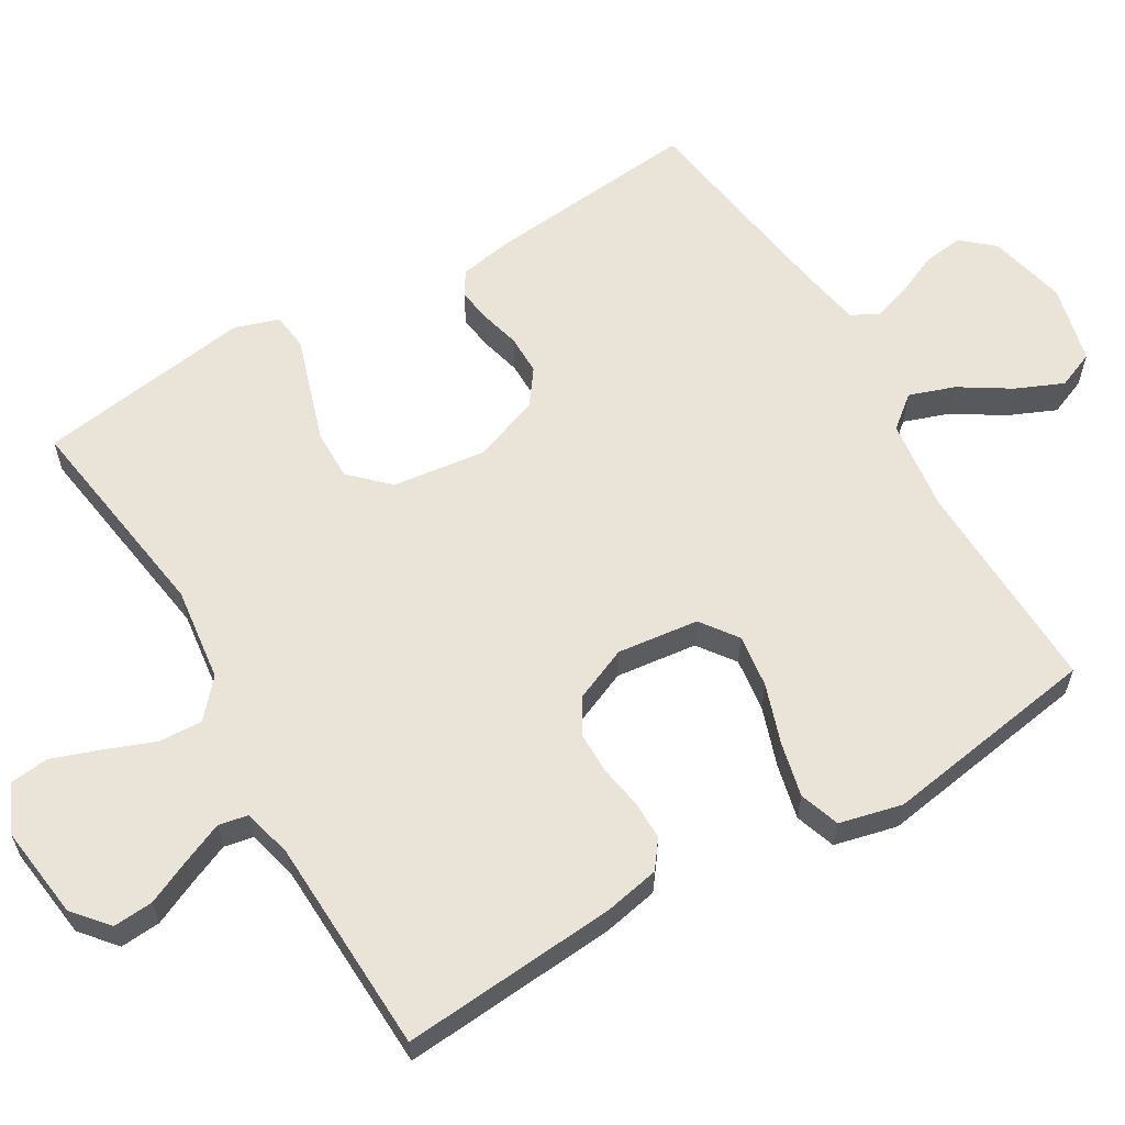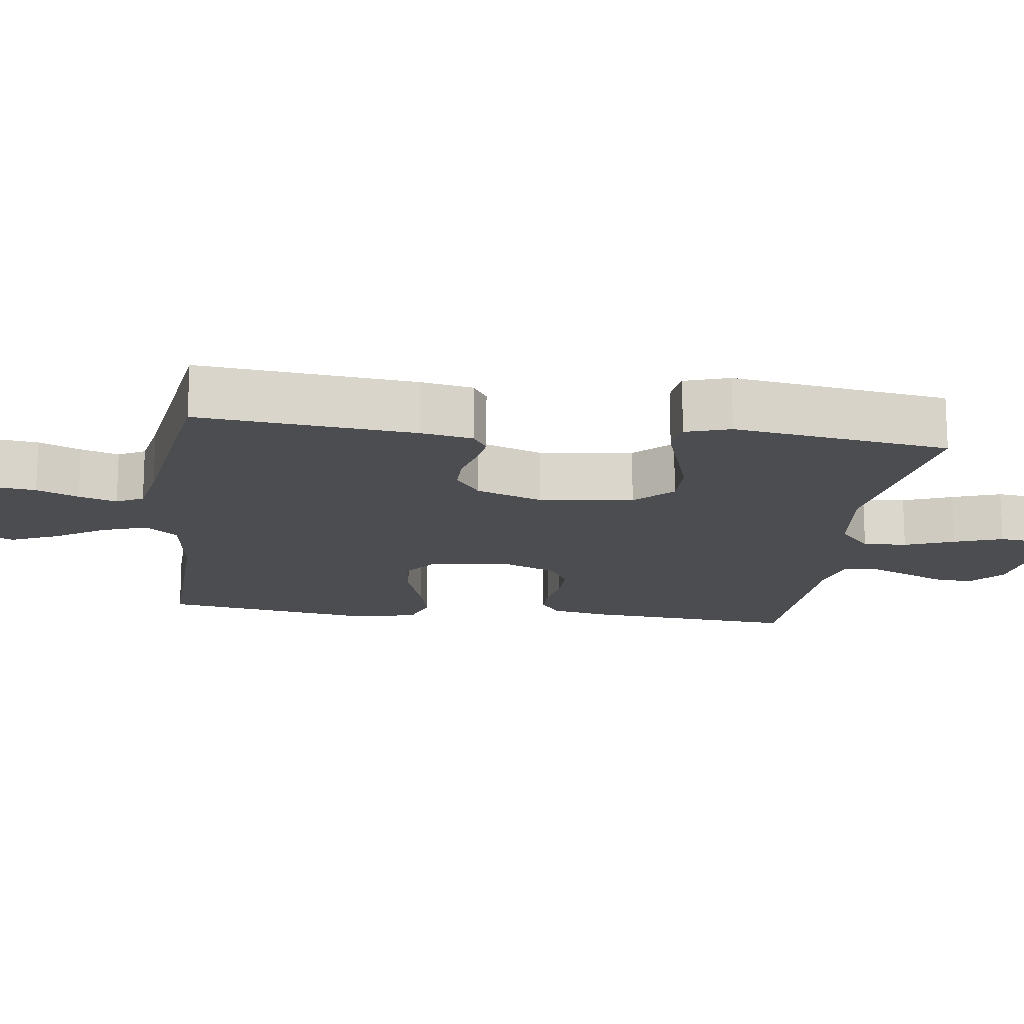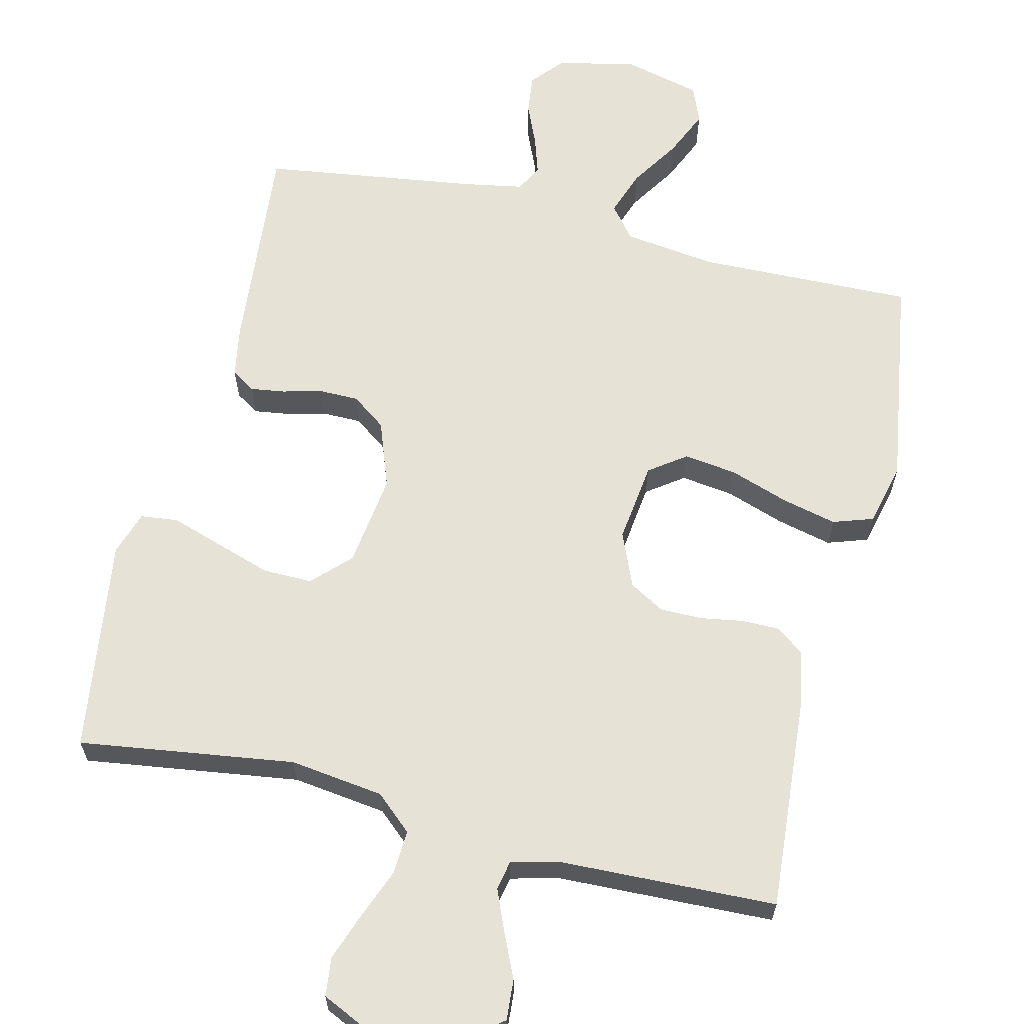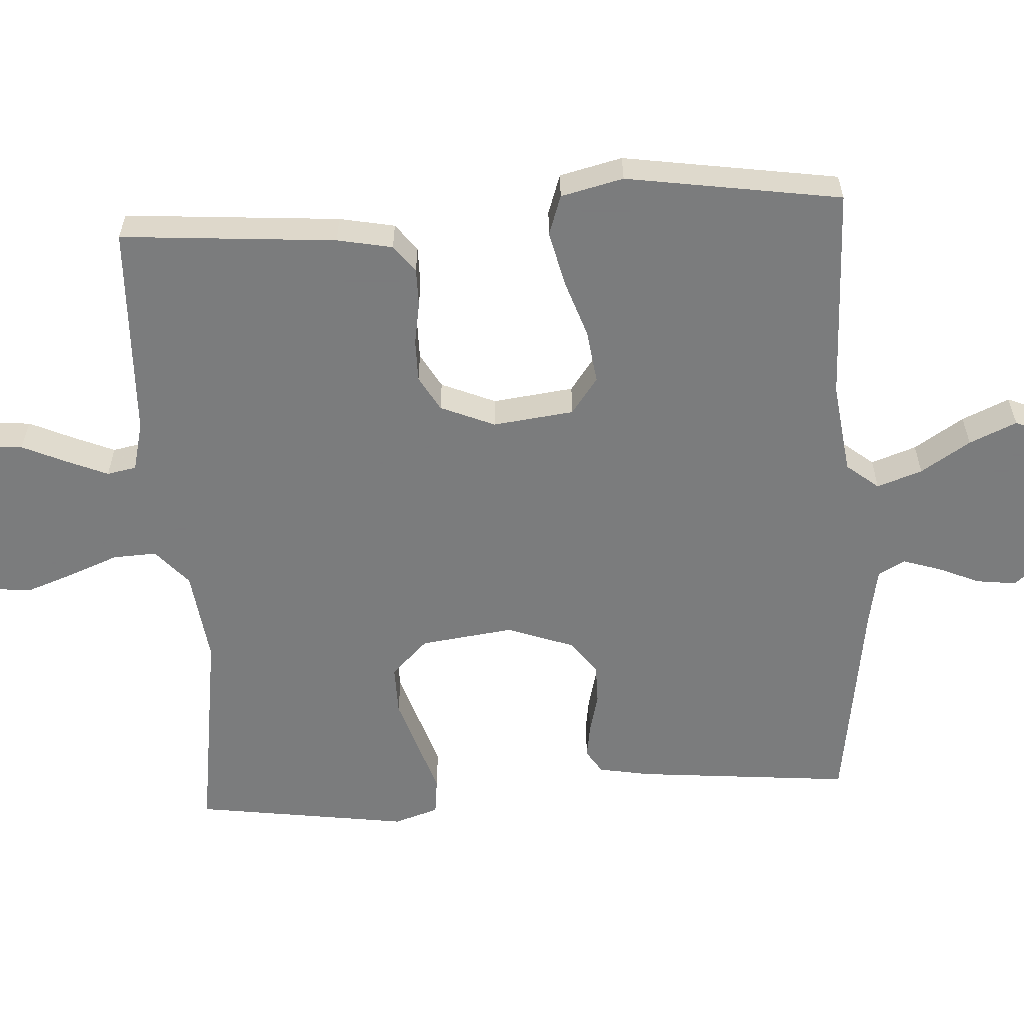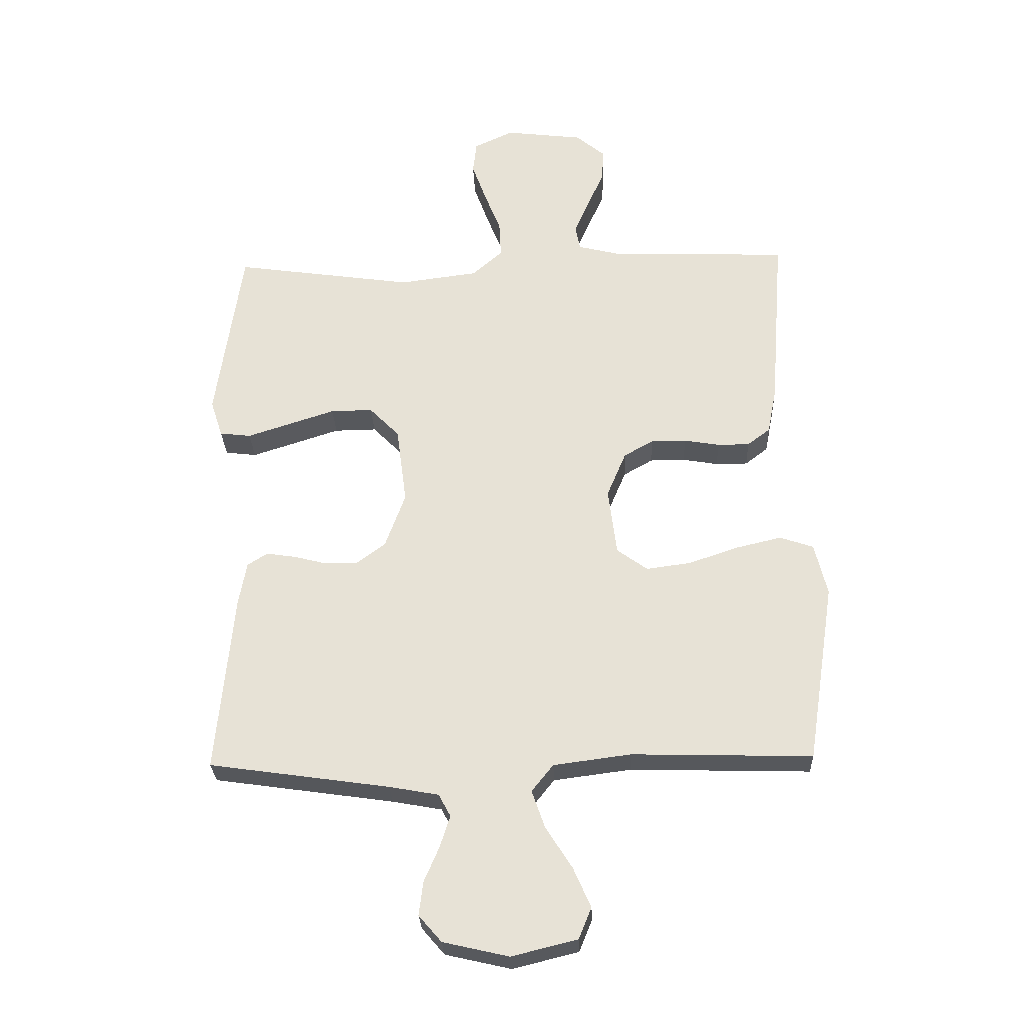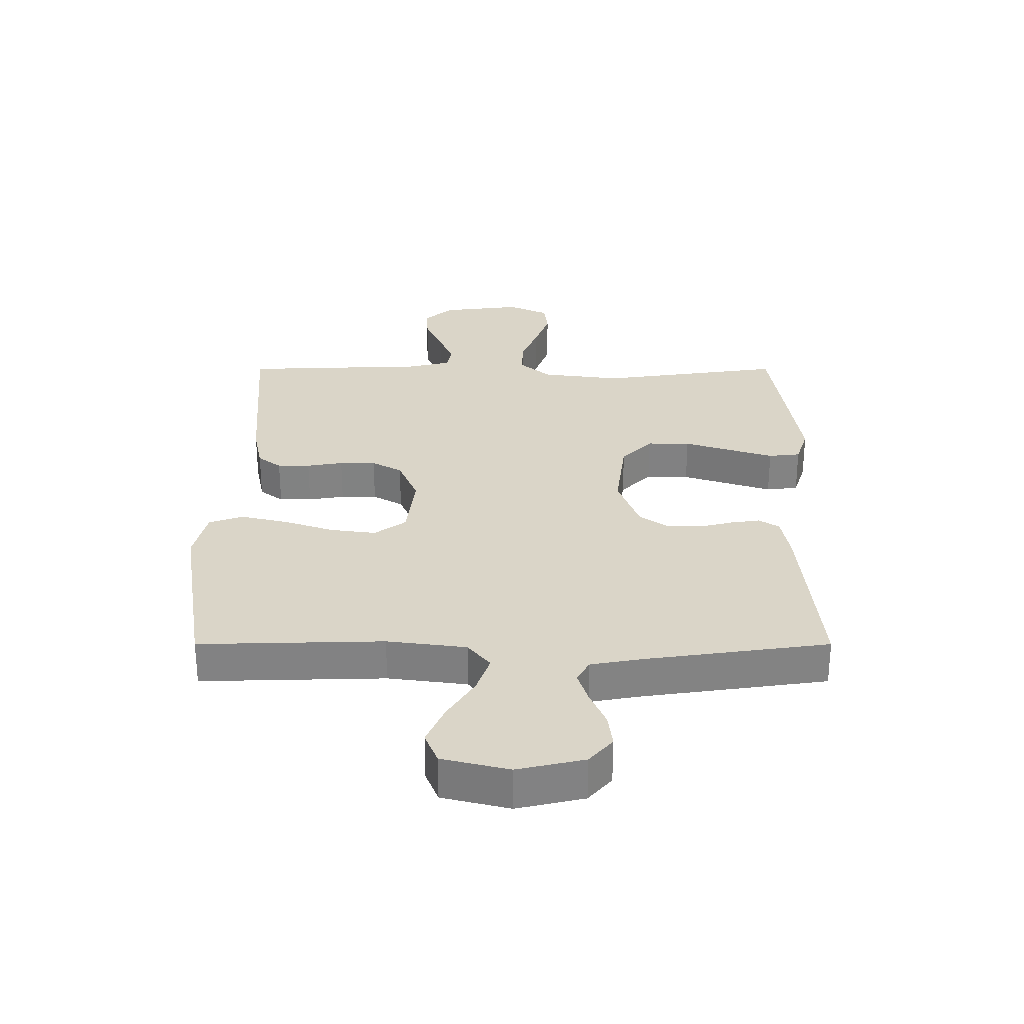
<metadata>
{"format":"obj","ext":"obj","renderer":"f3d","projection":"perspective","resolution":1024,"background":"white","views":[{"elev":61.0,"azim":59.3,"up":"+Y"},{"elev":-16.0,"azim":-97.7,"up":"+Y"},{"elev":63.4,"azim":13.7,"up":"+Y"},{"elev":-58.6,"azim":93.4,"up":"+Y"},{"elev":-28.0,"azim":2.3,"up":"+Z"},{"elev":-60.6,"azim":-180.0,"up":"+Z"}]}
</metadata>
<code>
v 0.5 0.07 -0.5
v 0.2 0.07 -0.492
v 0.071 0.07 -0.509
v 0.035 0.07 -0.554
v 0.057 0.07 -0.617
v 0.101 0.07 -0.686
v 0.13 0.07 -0.752
v 0.109 0.07 -0.804
v 0 0.07 -0.831
v -0.109 0.07 -0.806
v -0.147 0.07 -0.762
v -0.14 0.07 -0.706
v -0.115 0.07 -0.648
v -0.098 0.07 -0.595
v -0.118 0.07 -0.558
v -0.2 0.07 -0.543
v -0.5 0.07 -0.5
v -0.472 0.07 -0.2
v -0.459 0.07 -0.128
v -0.426 0.07 -0.107
v -0.378 0.07 -0.114
v -0.323 0.07 -0.128
v -0.268 0.07 -0.128
v -0.22 0.07 -0.093
v -0.186 0.07 0
v -0.203 0.07 0.13
v -0.253 0.07 0.181
v -0.323 0.07 0.18
v -0.4 0.07 0.155
v -0.471 0.07 0.132
v -0.523 0.07 0.138
v -0.543 0.07 0.2
v -0.5 0.07 0.5
v -0.2 0.07 0.457
v -0.069 0.07 0.474
v -0.018 0.07 0.519
v -0.021 0.07 0.58
v -0.048 0.07 0.649
v -0.072 0.07 0.716
v -0.066 0.07 0.77
v 0 0.07 0.801
v 0.13 0.07 0.785
v 0.179 0.07 0.744
v 0.175 0.07 0.688
v 0.147 0.07 0.626
v 0.123 0.07 0.569
v 0.131 0.07 0.528
v 0.2 0.07 0.511
v 0.5 0.07 0.5
v 0.477 0.07 0.2
v 0.462 0.07 0.123
v 0.424 0.07 0.094
v 0.371 0.07 0.094
v 0.312 0.07 0.104
v 0.253 0.07 0.104
v 0.204 0.07 0.076
v 0.172 0.07 0
v 0.186 0.07 -0.113
v 0.237 0.07 -0.15
v 0.311 0.07 -0.14
v 0.393 0.07 -0.112
v 0.469 0.07 -0.094
v 0.525 0.07 -0.113
v 0.546 0.07 -0.2
v 0.5 0 -0.5
v 0.2 0 -0.492
v 0.071 0 -0.509
v 0.035 0 -0.554
v 0.057 0 -0.617
v 0.101 0 -0.686
v 0.13 0 -0.752
v 0.109 0 -0.804
v 0 0 -0.831
v -0.109 0 -0.806
v -0.147 0 -0.762
v -0.14 0 -0.706
v -0.115 0 -0.648
v -0.098 0 -0.595
v -0.118 0 -0.558
v -0.2 0 -0.543
v -0.5 0 -0.5
v -0.472 0 -0.2
v -0.459 0 -0.128
v -0.426 0 -0.107
v -0.378 0 -0.114
v -0.323 0 -0.128
v -0.268 0 -0.128
v -0.22 0 -0.093
v -0.186 0 0
v -0.203 0 0.13
v -0.253 0 0.181
v -0.323 0 0.18
v -0.4 0 0.155
v -0.471 0 0.132
v -0.523 0 0.138
v -0.543 0 0.2
v -0.5 0 0.5
v -0.2 0 0.457
v -0.069 0 0.474
v -0.018 0 0.519
v -0.021 0 0.58
v -0.048 0 0.649
v -0.072 0 0.716
v -0.066 0 0.77
v 0 0 0.801
v 0.13 0 0.785
v 0.179 0 0.744
v 0.175 0 0.688
v 0.147 0 0.626
v 0.123 0 0.569
v 0.131 0 0.528
v 0.2 0 0.511
v 0.5 0 0.5
v 0.477 0 0.2
v 0.462 0 0.123
v 0.424 0 0.094
v 0.371 0 0.094
v 0.312 0 0.104
v 0.253 0 0.104
v 0.204 0 0.076
v 0.172 0 0
v 0.186 0 -0.113
v 0.237 0 -0.15
v 0.311 0 -0.14
v 0.393 0 -0.112
v 0.469 0 -0.094
v 0.525 0 -0.113
v 0.546 0 -0.2
f 63 64 1 2
f 60 61 62 63
f 59 60 63 2
f 58 59 2 3
f 57 58 3 4
f 51 52 53 54
f 51 54 55
f 48 49 50 51
f 47 48 51 55
f 42 43 44 45
f 42 45 46
f 41 42 46
f 40 41 46 47
f 37 38 39 40
f 31 32 33 34
f 31 34 35
f 28 29 30 31
f 28 31 35
f 27 28 35 36
f 19 20 21 22
f 17 18 19 22
f 16 17 22 23
f 15 16 23 24
f 10 11 12 13
f 10 13 14
f 9 10 14
f 8 9 14
f 5 6 7 8
f 4 5 8 14
f 57 4 14 15
f 40 47 55 56
f 37 40 56 57
f 36 37 57
f 26 27 36 57
f 25 26 57
f 15 24 25 57
f 66 65 128 127
f 127 126 125 124
f 66 127 124 123
f 67 66 123 122
f 68 67 122 121
f 118 117 116 115
f 119 118 115
f 115 114 113 112
f 119 115 112 111
f 109 108 107 106
f 110 109 106
f 110 106 105
f 111 110 105 104
f 104 103 102 101
f 98 97 96 95
f 99 98 95
f 95 94 93 92
f 99 95 92
f 100 99 92 91
f 86 85 84 83
f 86 83 82 81
f 87 86 81 80
f 88 87 80 79
f 77 76 75 74
f 78 77 74
f 78 74 73
f 78 73 72
f 72 71 70 69
f 78 72 69 68
f 79 78 68 121
f 120 119 111 104
f 121 120 104 101
f 121 101 100
f 121 100 91 90
f 121 90 89
f 121 89 88 79
f 1 65 66 2
f 2 66 67 3
f 3 67 68 4
f 4 68 69 5
f 5 69 70 6
f 6 70 71 7
f 7 71 72 8
f 8 72 73 9
f 9 73 74 10
f 10 74 75 11
f 11 75 76 12
f 12 76 77 13
f 13 77 78 14
f 14 78 79 15
f 15 79 80 16
f 16 80 81 17
f 17 81 82 18
f 18 82 83 19
f 19 83 84 20
f 20 84 85 21
f 21 85 86 22
f 22 86 87 23
f 23 87 88 24
f 24 88 89 25
f 25 89 90 26
f 26 90 91 27
f 27 91 92 28
f 28 92 93 29
f 29 93 94 30
f 30 94 95 31
f 31 95 96 32
f 32 96 97 33
f 33 97 98 34
f 34 98 99 35
f 35 99 100 36
f 36 100 101 37
f 37 101 102 38
f 38 102 103 39
f 39 103 104 40
f 40 104 105 41
f 41 105 106 42
f 42 106 107 43
f 43 107 108 44
f 44 108 109 45
f 45 109 110 46
f 46 110 111 47
f 47 111 112 48
f 48 112 113 49
f 49 113 114 50
f 50 114 115 51
f 51 115 116 52
f 52 116 117 53
f 53 117 118 54
f 54 118 119 55
f 55 119 120 56
f 56 120 121 57
f 57 121 122 58
f 58 122 123 59
f 59 123 124 60
f 60 124 125 61
f 61 125 126 62
f 62 126 127 63
f 63 127 128 64
f 64 128 65 1

</code>
